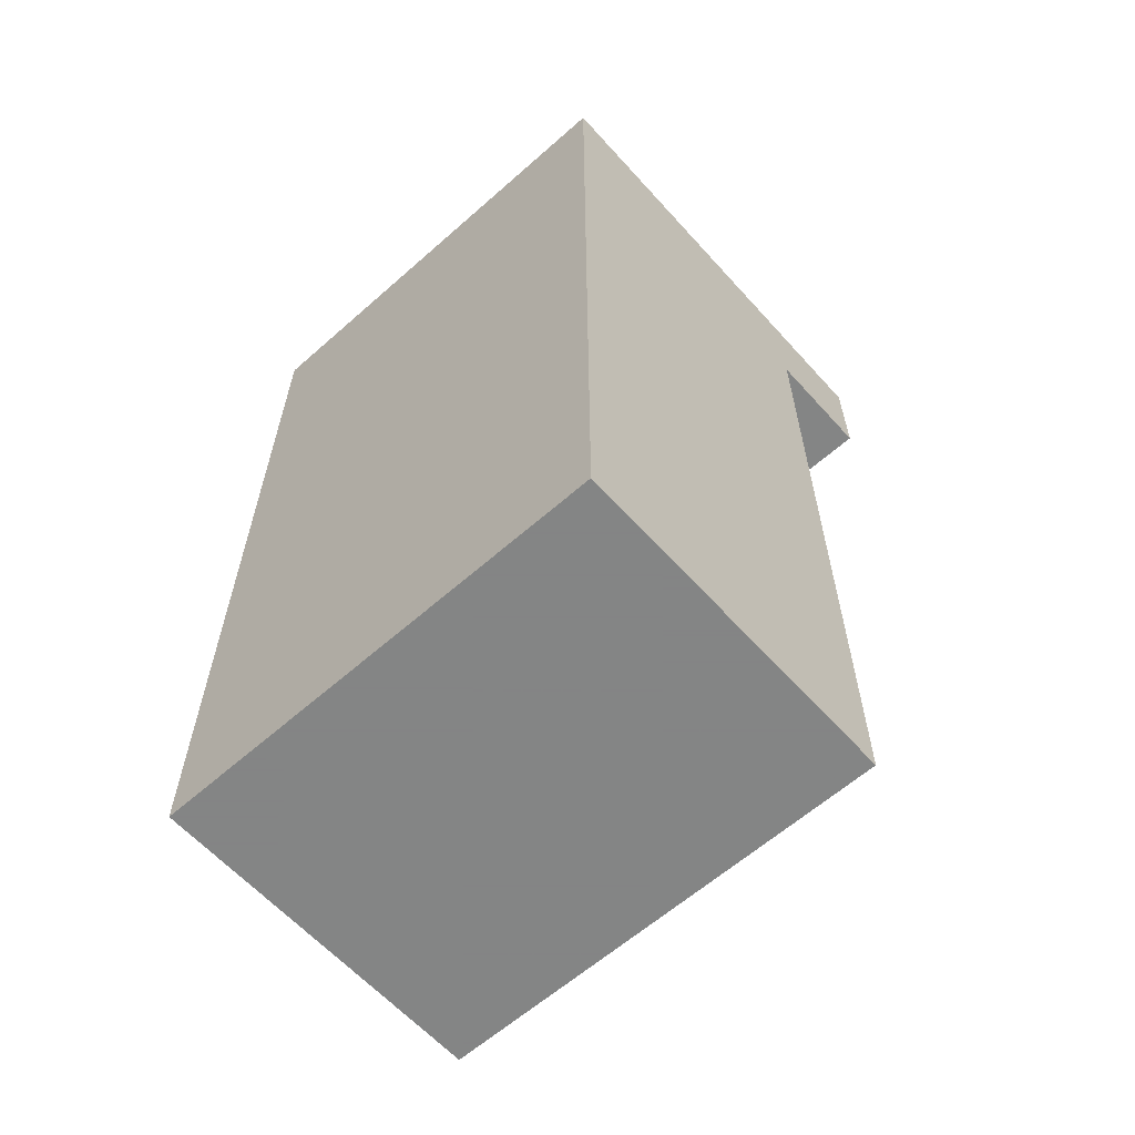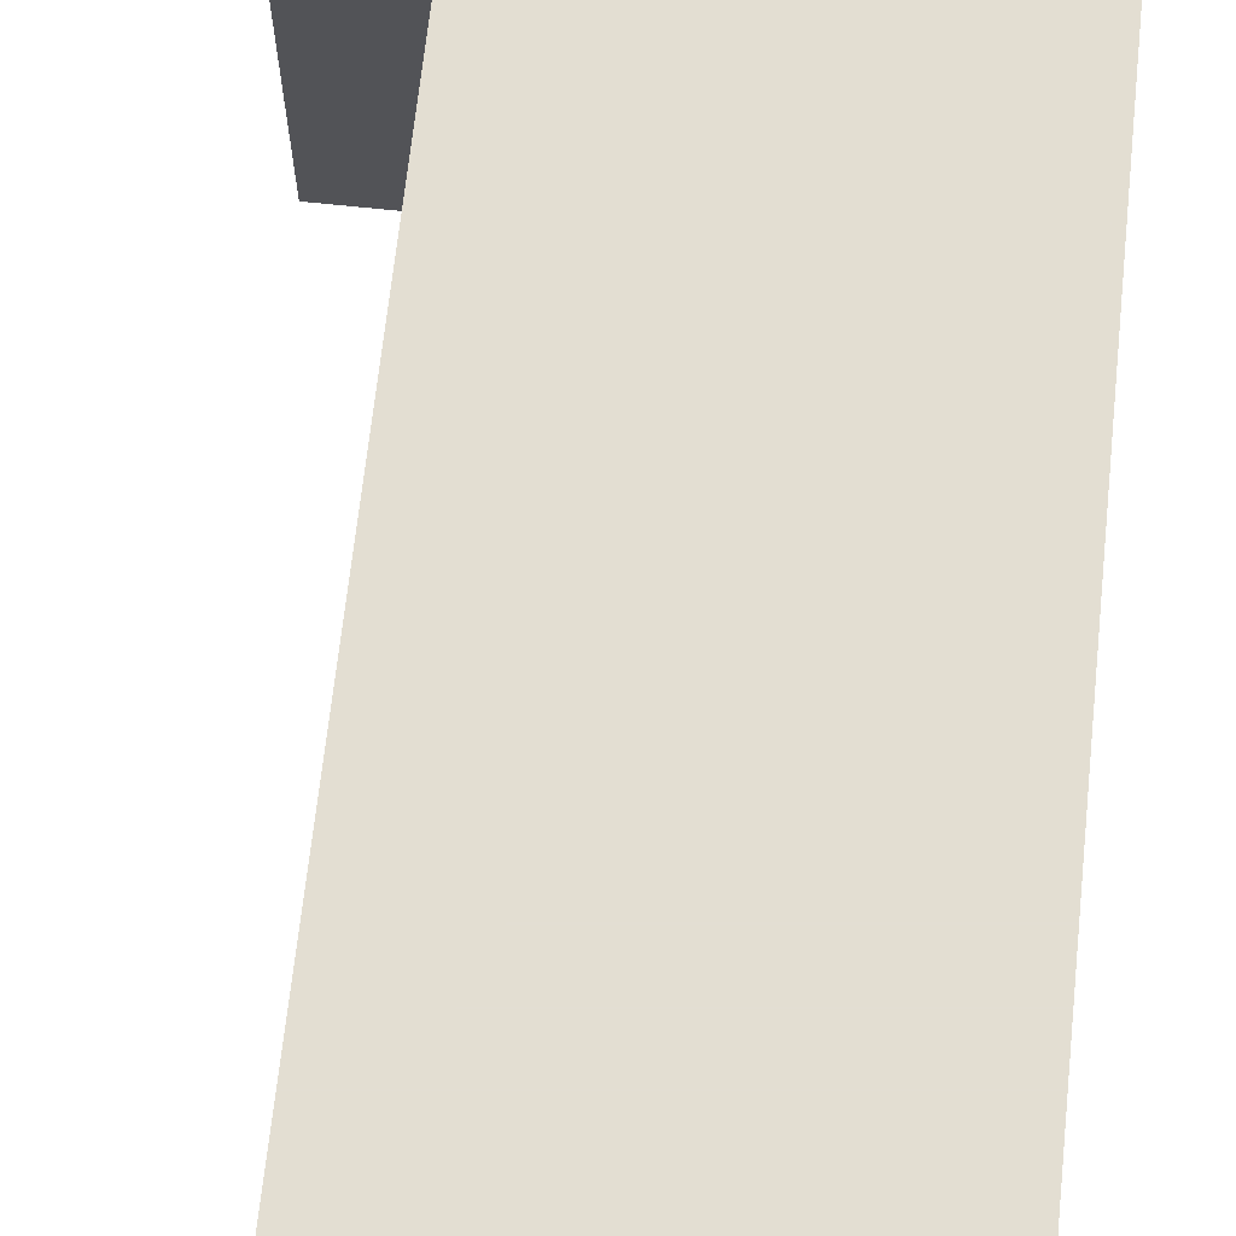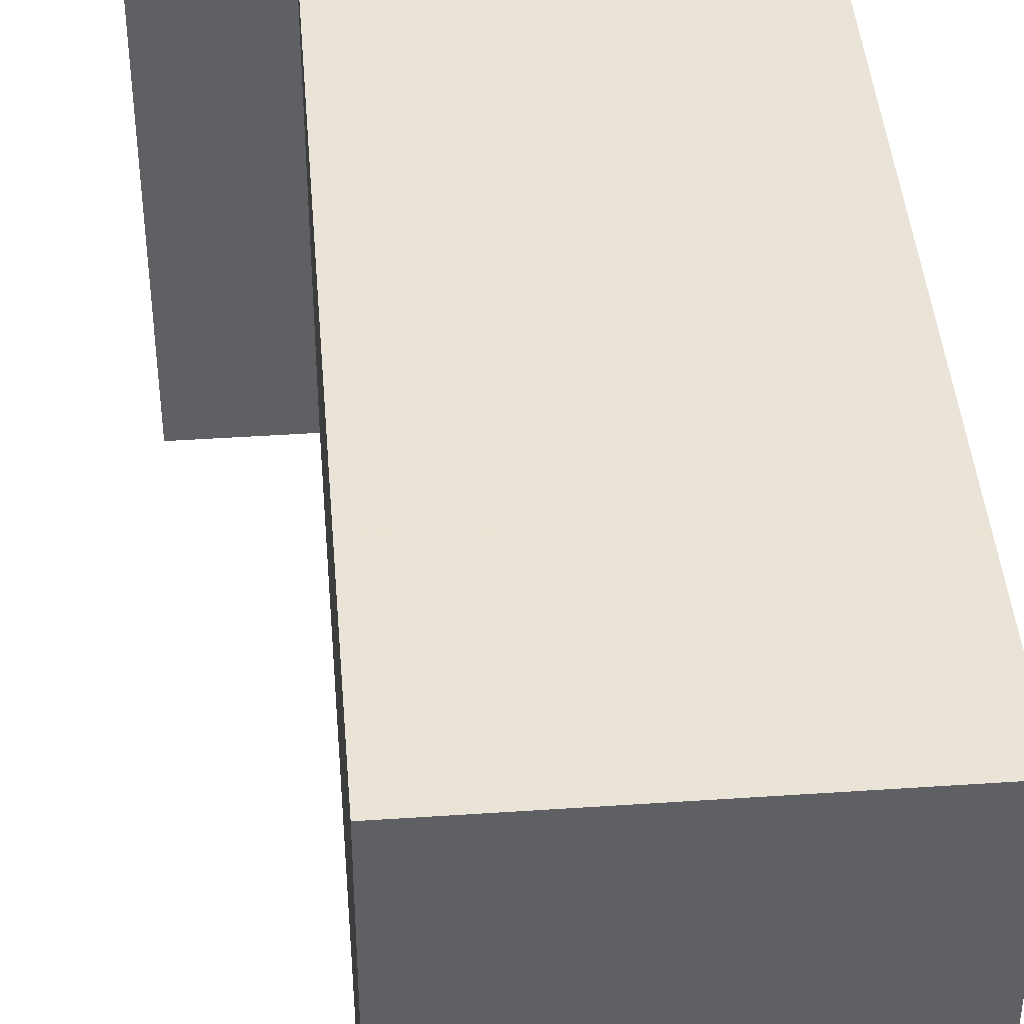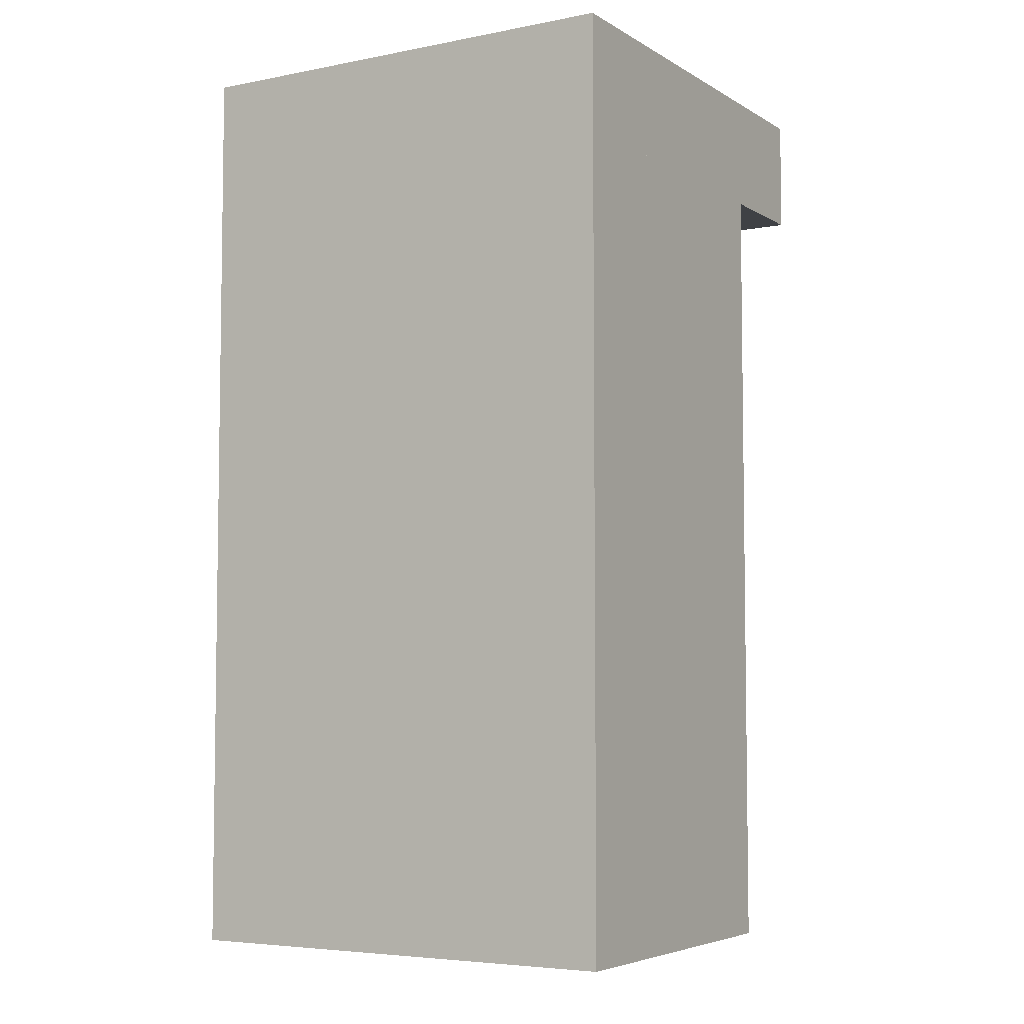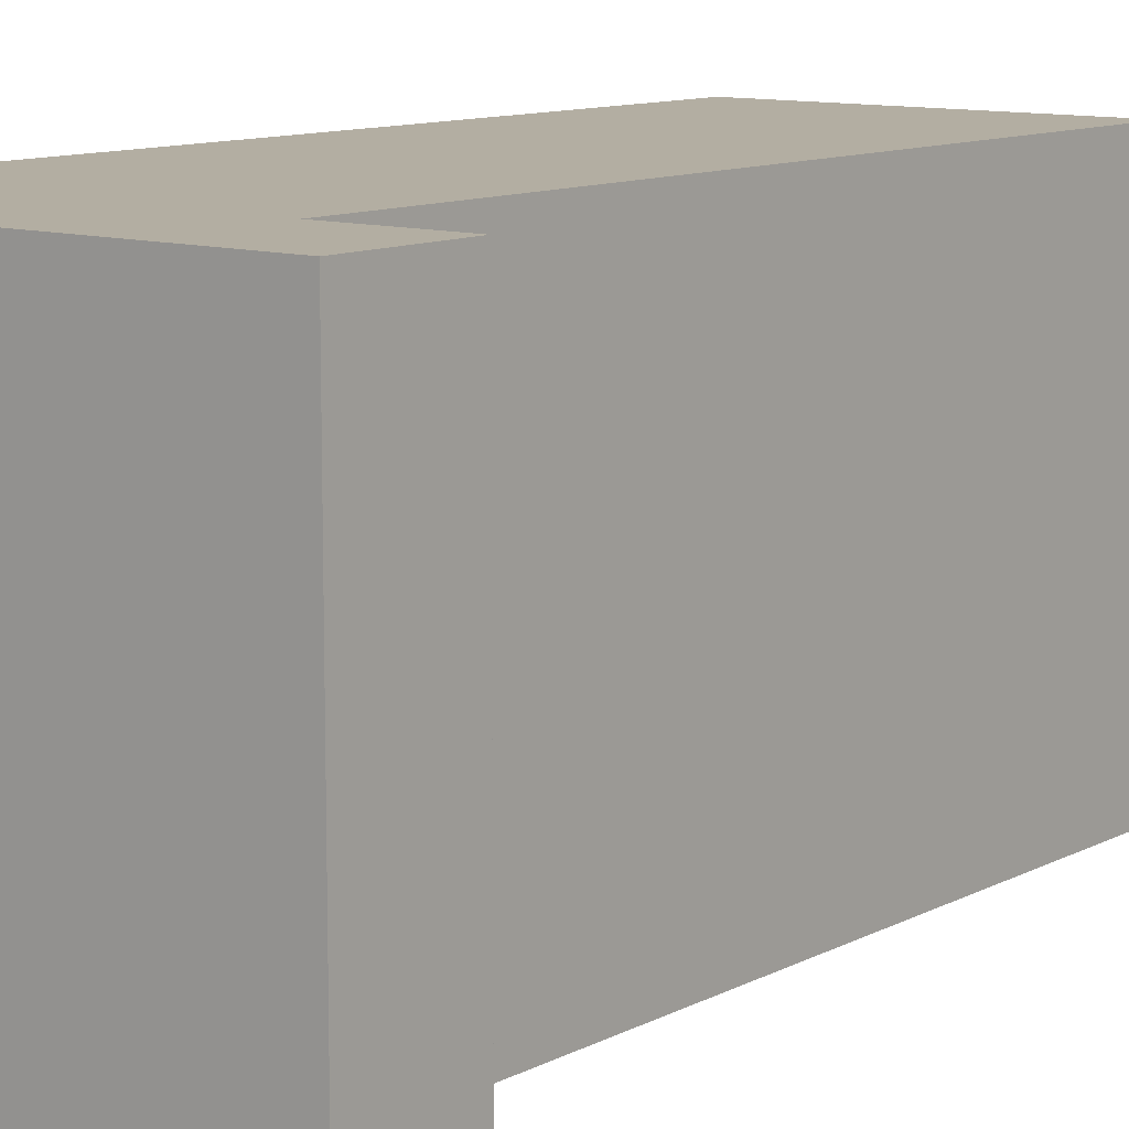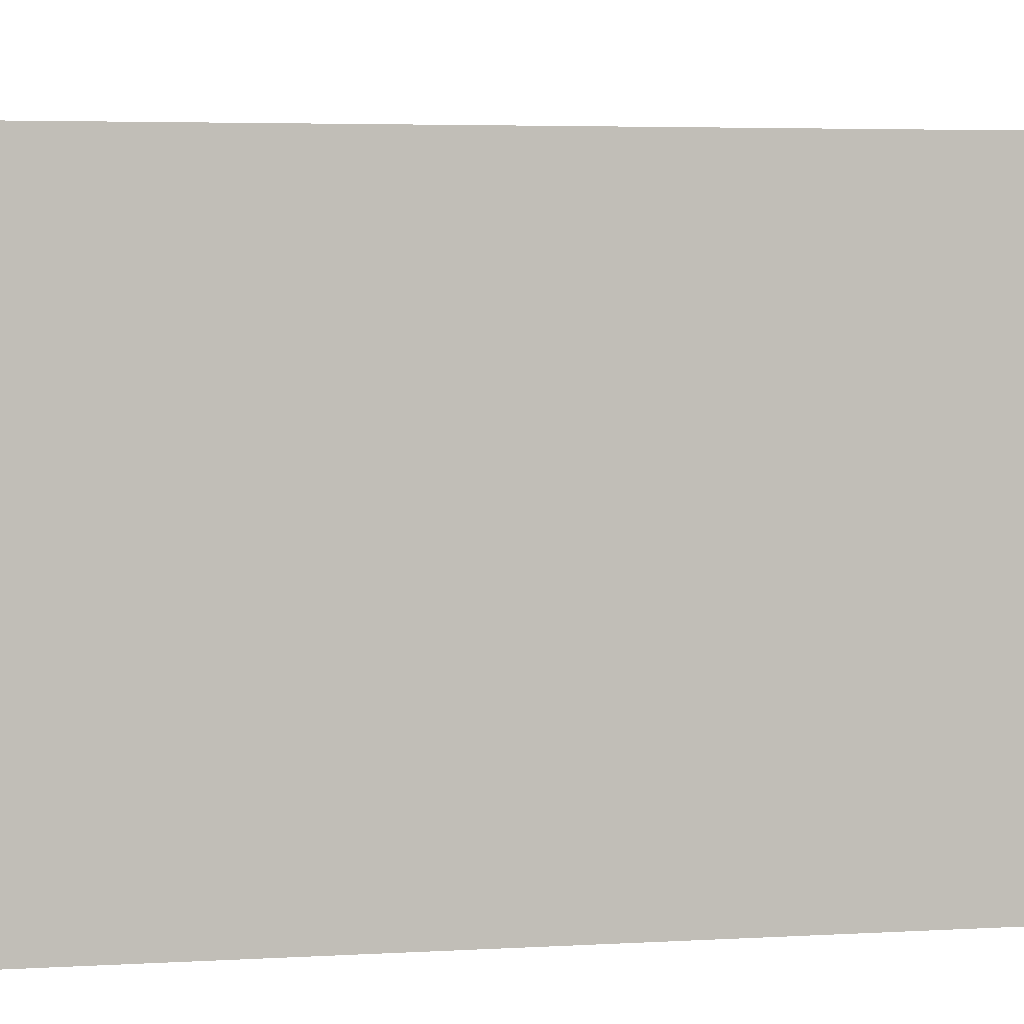
<metadata>
{"format":"obj","ext":"obj","renderer":"f3d","projection":"perspective","resolution":1024,"background":"white","views":[{"elev":-61.6,"azim":-48.1,"up":"+Z"},{"elev":67.4,"azim":-173.9,"up":"+Y"},{"elev":42.8,"azim":175.4,"up":"+Y"},{"elev":-5.3,"azim":-59.0,"up":"+Z"},{"elev":10.8,"azim":38.3,"up":"+Y"},{"elev":3.8,"azim":-102.4,"up":"+Y"}]}
</metadata>
<code>
v 1344 640 96
v 1360 704 96
v 1360 640 96
v 1344 704 96
v 1296 640 112
v 1296 704 96
v 1296 640 96
v 1296 704 112
v 1360 704 112
v 1360 640 112
v 1296 704 -16
v 1344 640 -16
v 1296 640 -16
v 1344 704 -16
f 1 2 3
f 1 4 2
f 5 6 7
f 5 8 6
f 9 3 2
f 9 10 3
f 10 7 3
f 10 5 7
f 8 2 6
f 8 9 2
f 5 9 8
f 5 10 9
f 11 12 13
f 11 14 12
f 4 12 14
f 4 1 12
f 1 13 12
f 1 7 13
f 6 14 11
f 6 4 14
f 7 11 13
f 7 6 11

</code>
